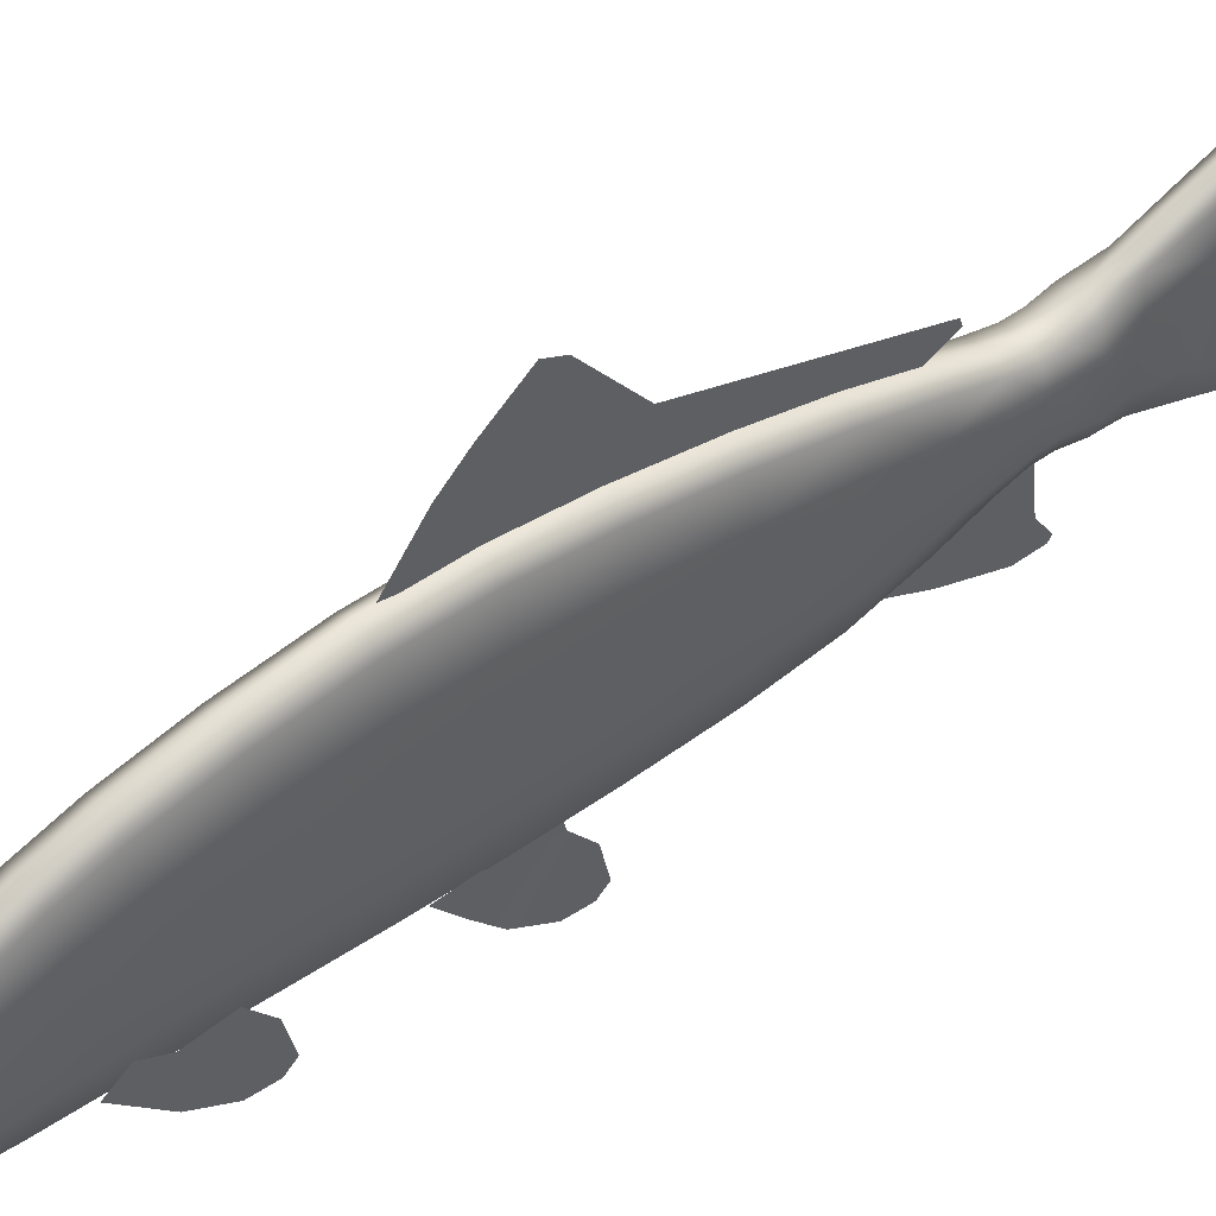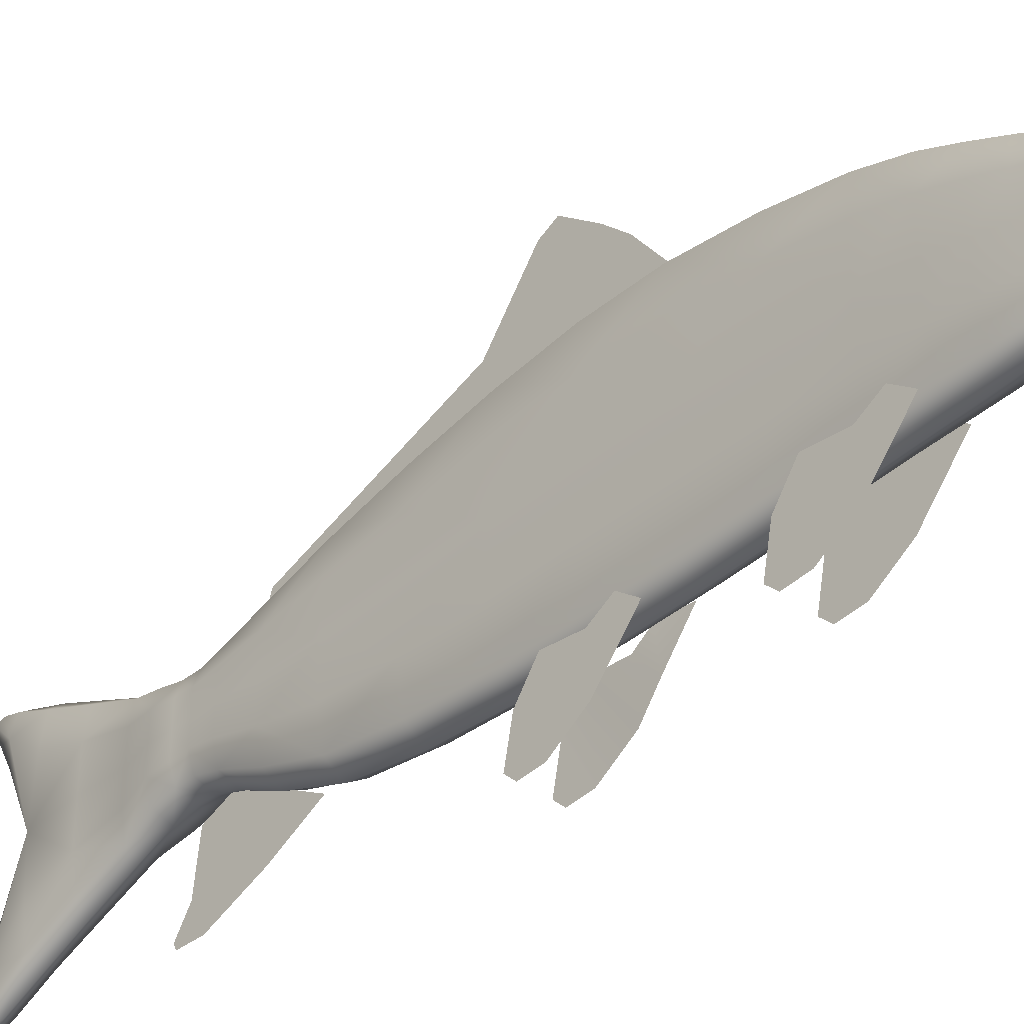
<metadata>
{"format":"obj","ext":"obj","renderer":"f3d","projection":"perspective","resolution":1024,"background":"white","views":[{"elev":50.9,"azim":52.6,"up":"+Y"},{"elev":-38.1,"azim":-43.4,"up":"+Y"}]}
</metadata>
<code>
o fish
v -2.585 0.9289 1.177
v -2.585 0.6964 1.343
v -2.585 0.4607 -0.4478
v -2.585 0.3854 -0.3029
v -2.585 1.054 1.054
v -2.585 0.4979 -0.4362
v -2.585 0.7551 0.5738
v -2.585 0.581 0.7323
v -2.585 0.8336 0.5323
v -2.585 1.212 0.868
v -2.585 1.168 0.7784
v -2.569 -0.5407 -0.4172
v -2.569 -0.2408 -0.7422
v -2.569 -0.4073 -0.1599
v -2.569 -0.1732 -0.5661
v -2.569 -0.6529 -0.7017
v -2.569 -0.5001 -0.7712
v -2.569 -0.6491 -0.8313
v -2.569 -0.62 -0.8467
v -2.495 -0.7549 1.067
v -2.495 -0.4832 0.8722
v -2.498 -0.4488 1.304
v -2.498 -0.4369 1.137
v -2.504 -0.6367 1.168
v -2.504 -0.5047 1.055
v -2.495 -0.8667 0.896
v -2.495 -0.6292 0.7682
v -2.495 -0.8745 0.7811
v -2.495 -0.8232 0.7294
v -2.487 -0.6549 2.074
v -2.487 -0.3727 1.872
v -2.487 -0.4093 2.285
v -2.487 -0.327 2.181
v -2.487 -0.5321 2.179
v -2.487 -0.395 2.062
v -2.487 -0.771 1.896
v -2.487 -0.5243 1.764
v -2.487 -0.7791 1.777
v -2.487 -0.7258 1.723
v -2.59 -0.3405 2.949
v -2.59 0.1296 2.949
v -2.491 0.01207 2.949
v -2.59 0.008087 3.151
v -2.689 0.01207 2.949
v -2.59 -0.4384 2.652
v -2.708 0.2292 2.333
v -2.478 -0.2563 2.652
v -2.59 0.2899 2.652
v -2.702 0.1078 2.652
v -2.59 0.6326 1.771
v -2.59 -0.4649 2.333
v -2.59 0.4606 2.333
v -2.472 -0.2335 2.333
v -2.708 0.3849 1.04
v -2.472 -0.2176 1.771
v -2.708 0.3492 1.771
v -2.59 -0.501 1.771
v -2.708 0.3099 0.3068
v -2.59 -0.5288 1.04
v -2.59 0.6895 1.04
v -2.472 -0.2242 1.04
v -2.59 0.3941 -0.3312
v -2.59 -0.4941 0.3068
v -2.59 0.5779 0.3068
v -2.472 -0.2261 0.3068
v -2.712 0.1834 -0.8596
v -2.472 -0.1446 -0.3312
v -2.708 0.2145 -0.3312
v -2.59 -0.3242 -0.3312
v -2.59 -0.3533 -1.256
v -2.59 -0.2003 -0.8596
v -2.59 0.3113 -0.8596
v -2.468 -0.07237 -0.8596
v -2.475 -0.06155 -0.6602
v -2.59 0.2851 -0.6602
v -2.59 -0.1771 -0.6602
v -2.705 0.1696 -0.6602
v -2.516 -0.3873 -1.689
v -2.59 0.4818 -1.256
v -2.499 -0.1445 -1.256
v -2.681 0.2731 -1.256
v -2.681 -0.1445 -1.256
v -2.499 0.2731 -1.256
v -2.664 0.5122 -1.698
v -2.705 -0.06155 -0.6602
v -2.475 0.1696 -0.6602
v -2.468 0.1834 -0.8596
v -2.708 -0.1446 -0.3312
v -2.472 0.2145 -0.3312
v -2.712 -0.07237 -0.8596
v -2.472 0.3099 0.3068
v -2.472 0.3849 1.04
v -2.708 -0.2261 0.3068
v -2.708 -0.2176 1.771
v -2.472 0.3492 1.771
v -2.708 -0.2242 1.04
v -2.472 0.2292 2.333
v -2.702 -0.2563 2.652
v -2.478 0.1078 2.652
v -2.708 -0.2335 2.333
v -2.689 -0.223 2.949
v -2.59 -0.2236 3.151
v -2.491 -0.223 2.949
v -2.59 0.6815 -1.863
v -2.59 0.6644 -1.691
v -2.516 0.5122 -1.698
v -2.59 0.3599 -1.706
v -2.59 -0.5747 -1.845
v -2.59 -0.5382 -1.682
v -2.664 -0.3873 -1.689
v -2.59 -0.2364 -1.696
v -2.59 -0.06958 3.198
v -2.59 -0.146 3.198
v -2.497 -0.1645 3.151
v -2.683 -0.04868 3.151
v -2.497 -0.04868 3.151
v -2.683 -0.1645 3.151
v -2.515 -0.3111 2.949
v -2.59 -0.4048 2.797
v -2.484 0.05593 2.797
v -2.59 -0.2714 3.078
v -2.496 -0.02304 3.078
v -2.665 -0.3111 2.949
v -2.685 -0.02304 3.078
v -2.696 0.05593 2.797
v -2.515 0.1002 2.949
v -2.59 0.2095 2.797
v -2.59 0.05936 3.078
v -2.665 0.1002 2.949
v -2.59 -0.4541 2.501
v -2.474 0.1661 2.501
v -2.707 0.1661 2.501
v -2.59 0.3729 2.501
v -2.674 -0.3929 2.652
v -2.506 -0.3929 2.652
v -2.506 0.2444 2.652
v -2.674 0.2444 2.652
v -2.59 -0.4781 2.104
v -2.472 0.292 2.104
v -2.708 0.292 2.104
v -2.59 0.5487 2.104
v -2.679 0.4028 2.333
v -2.679 -0.407 2.333
v -2.501 -0.407 2.333
v -2.501 0.4028 2.333
v -2.59 -0.5218 1.396
v -2.472 0.3854 1.396
v -2.708 0.3854 1.396
v -2.59 0.6878 1.396
v -2.501 0.5618 1.771
v -2.679 0.5618 1.771
v -2.501 -0.4301 1.771
v -2.679 -0.4301 1.771
v -2.59 -0.5201 0.6843
v -2.472 0.3568 0.6843
v -2.708 0.3568 0.6843
v -2.59 0.6491 0.6843
v -2.679 0.6134 1.04
v -2.679 -0.4526 1.04
v -2.501 -0.4526 1.04
v -2.501 0.6134 1.04
v -2.59 -0.4343 -0.04686
v -2.472 0.2579 -0.04686
v -2.708 0.2579 -0.04686
v -2.59 0.4886 -0.04686
v -2.679 0.5109 0.3068
v -2.679 -0.4271 0.3068
v -2.501 -0.4271 0.3068
v -2.501 0.5109 0.3068
v -2.59 -0.2198 -0.5382
v -2.473 0.1838 -0.5382
v -2.707 0.1838 -0.5382
v -2.59 0.3183 -0.5382
v -2.501 0.3492 -0.3312
v -2.679 0.3492 -0.3312
v -2.501 -0.2793 -0.3312
v -2.679 -0.2793 -0.3312
v -2.59 -0.2561 -1.019
v -2.504 0.2157 -1.019
v -2.676 0.2157 -1.019
v -2.59 0.373 -1.019
v -2.681 0.2794 -0.8596
v -2.676 -0.1482 -0.6602
v -2.504 -0.1482 -0.6602
v -2.499 0.2794 -0.8596
v -2.676 0.2562 -0.6602
v -2.681 -0.1683 -0.8596
v -2.499 -0.1683 -0.8596
v -2.504 0.2562 -0.6602
v -2.475 0.1701 -0.7498
v -2.59 0.2857 -0.7498
v -2.59 -0.177 -0.7498
v -2.705 -0.06128 -0.7498
v -2.59 -0.4585 -1.501
v -2.505 0.3677 -1.505
v -2.675 0.3677 -1.505
v -2.59 0.5937 -1.503
v -2.658 -0.3011 -1.256
v -2.522 -0.3011 -1.256
v -2.522 0.4296 -1.256
v -2.658 0.4296 -1.256
v -2.484 -0.2512 2.797
v -2.496 -0.1884 3.078
v -2.685 -0.1884 3.078
v -2.696 -0.2512 2.797
v -2.474 -0.2474 2.501
v -2.707 -0.2474 2.501
v -2.472 -0.2214 2.104
v -2.708 -0.2214 2.104
v -2.472 -0.2194 1.396
v -2.708 -0.2194 1.396
v -2.472 -0.2278 0.6843
v -2.708 -0.2278 0.6843
v -2.472 -0.2036 -0.04686
v -2.708 -0.2036 -0.04686
v -2.473 -0.0853 -0.5382
v -2.707 -0.0853 -0.5382
v -2.504 -0.09879 -1.019
v -2.676 -0.09879 -1.019
v -2.475 -0.06128 -0.7498
v -2.705 0.1701 -0.7498
v -2.505 -0.2329 -1.503
v -2.675 -0.2329 -1.503
v -2.681 0.06427 -1.256
v -2.499 0.06427 -1.256
v -2.59 0.06662 -1.617
v -2.705 0.05401 -0.6602
v -2.475 0.05401 -0.6602
v -2.468 0.05553 -0.8596
v -2.708 0.03494 -0.3312
v -2.472 0.03494 -0.3312
v -2.712 0.05553 -0.8596
v -2.472 0.04188 0.3068
v -2.472 0.08036 1.04
v -2.708 0.04188 0.3068
v -2.708 0.06581 1.771
v -2.472 0.06581 1.771
v -2.708 0.08036 1.04
v -2.472 -0.002133 2.333
v -2.702 -0.07425 2.652
v -2.478 -0.07425 2.652
v -2.708 -0.002133 2.333
v -2.689 -0.1055 2.949
v -2.52 -0.2089 3.151
v -2.491 -0.1055 2.949
v -2.535 0.6391 -1.822
v -2.645 0.6391 -1.822
v -2.59 0.6938 -1.813
v -2.59 0.5845 -1.832
v -2.645 0.6264 -1.693
v -2.645 0.398 -1.704
v -2.535 0.6264 -1.693
v -2.535 0.398 -1.704
v -2.59 -0.5807 -1.798
v -2.535 -0.5278 -1.806
v -2.645 -0.5278 -1.806
v -2.59 -0.475 -1.815
v -2.535 -0.5004 -1.684
v -2.535 -0.2741 -1.695
v -2.645 -0.5004 -1.684
v -2.645 -0.2741 -1.695
v -2.59 -0.1856 3.186
v -2.52 -0.06436 3.186
v -2.66 -0.06436 3.186
v -2.59 -0.03223 3.186
v -2.52 -0.1506 3.186
v -2.66 -0.1506 3.186
v -2.59 -0.1066 3.198
v -2.66 -0.2089 3.151
v -2.66 -0.006105 3.151
v -2.52 -0.006105 3.151
v -2.497 -0.106 3.151
v -2.683 -0.106 3.151
v -2.511 -0.3664 2.797
v -2.519 -0.2507 3.078
v -2.661 -0.2507 3.078
v -2.669 -0.3664 2.797
v -2.511 0.1711 2.797
v -2.519 0.03876 3.078
v -2.661 0.03876 3.078
v -2.669 0.1711 2.797
v -2.503 -0.4024 2.501
v -2.677 -0.4024 2.501
v -2.503 0.3212 2.501
v -2.677 0.3212 2.501
v -2.501 -0.4139 2.104
v -2.679 -0.4139 2.104
v -2.501 0.4845 2.104
v -2.679 0.4845 2.104
v -2.501 -0.4462 1.396
v -2.679 -0.4462 1.396
v -2.501 0.6122 1.396
v -2.679 0.6122 1.396
v -2.501 -0.447 0.6843
v -2.679 -0.447 0.6843
v -2.501 0.576 0.6843
v -2.679 0.576 0.6843
v -2.501 -0.3766 -0.04686
v -2.679 -0.3766 -0.04686
v -2.501 0.4309 -0.04686
v -2.679 0.4309 -0.04686
v -2.502 -0.1862 -0.5382
v -2.678 -0.1862 -0.5382
v -2.502 0.2847 -0.5382
v -2.678 0.2847 -0.5382
v -2.525 -0.2167 -1.019
v -2.655 -0.2167 -1.019
v -2.525 0.3337 -1.019
v -2.655 0.3337 -1.019
v -2.676 0.2568 -0.7498
v -2.676 -0.148 -0.7498
v -2.504 -0.148 -0.7498
v -2.504 0.2568 -0.7498
v -2.526 -0.4021 -1.502
v -2.654 -0.4021 -1.502
v -2.526 0.5372 -1.504
v -2.654 0.5372 -1.504
v -2.484 -0.09765 2.797
v -2.496 -0.1056 3.078
v -2.685 -0.1056 3.078
v -2.696 -0.09765 2.797
v -2.474 -0.04062 2.501
v -2.707 -0.04062 2.501
v -2.472 0.03531 2.104
v -2.708 0.03531 2.104
v -2.472 0.08296 1.396
v -2.708 0.08296 1.396
v -2.472 0.0645 0.6843
v -2.708 0.0645 0.6843
v -2.472 0.02714 -0.04686
v -2.708 0.02714 -0.04686
v -2.473 0.04925 -0.5382
v -2.707 0.04925 -0.5382
v -2.504 0.05848 -1.019
v -2.676 0.05848 -1.019
v -2.475 0.05439 -0.7498
v -2.705 0.05439 -0.7498
v -2.515 0.06856 -1.539
v -2.665 0.06856 -1.539
v -2.549 0.6643 -1.784
v -2.631 0.6643 -1.784
v -2.549 0.5481 -1.796
v -2.631 0.5481 -1.796
v -2.549 -0.5484 -1.771
v -2.631 -0.5484 -1.771
v -2.549 -0.4344 -1.781
v -2.631 -0.4344 -1.781
v -2.538 -0.1829 3.177
v -2.642 -0.1829 3.177
v -2.538 -0.0334 3.177
v -2.642 -0.0334 3.177
v -2.52 -0.1065 3.186
v -2.66 -0.1065 3.186
v -2.681 -0.7549 1.067
v -2.681 -0.4832 0.8722
v -2.681 -0.5184 1.27
v -2.681 -0.4393 1.17
v -2.681 -0.6367 1.168
v -2.681 -0.5047 1.055
v -2.681 -0.8667 0.896
v -2.681 -0.6292 0.7682
v -2.681 -0.8745 0.7811
v -2.681 -0.8232 0.7294
v -2.694 -0.6549 2.074
v -2.694 -0.3727 1.872
v -2.694 -0.4093 2.285
v -2.694 -0.327 2.181
v -2.694 -0.5321 2.179
v -2.694 -0.395 2.062
v -2.694 -0.771 1.896
v -2.694 -0.5243 1.764
v -2.694 -0.7791 1.777
v -2.694 -0.7258 1.723
f 7 4 3
f 7 6 9
f 1 9 5
f 1 8 7
f 5 11 10
f 12 15 14
f 13 16 17
f 17 18 19
f 24 23 22
f 20 25 24
f 21 26 27
f 27 28 29
f 34 33 32
f 30 35 34
f 31 36 37
f 37 38 39
f 40 274 118
f 40 275 121
f 40 276 123
f 40 277 119
f 41 278 127
f 41 281 129
f 41 280 128
f 41 279 126
f 42 318 120
f 42 278 126
f 42 279 122
f 42 319 245
f 43 279 128
f 43 280 270
f 43 351 265
f 43 350 271
f 44 320 124
f 44 280 129
f 44 281 125
f 44 321 243
f 45 274 119
f 45 277 134
f 45 283 130
f 45 282 135
f 46 323 132
f 46 285 142
f 46 289 140
f 46 325 242
f 47 318 202
f 47 274 135
f 47 282 206
f 47 322 241
f 48 281 127
f 48 278 136
f 48 284 133
f 48 285 137
f 49 321 125
f 49 281 137
f 49 285 132
f 49 323 240
f 50 289 141
f 50 288 150
f 50 292 149
f 50 293 151
f 51 282 130
f 51 283 143
f 51 287 138
f 51 286 144
f 52 285 133
f 52 284 145
f 52 288 141
f 52 289 142
f 53 322 206
f 53 282 144
f 53 286 208
f 53 324 239
f 54 327 148
f 54 293 158
f 54 297 156
f 54 329 238
f 55 324 208
f 55 286 152
f 55 290 210
f 55 326 237
f 56 325 140
f 56 289 151
f 56 293 148
f 56 327 236
f 57 286 138
f 57 287 153
f 57 291 146
f 57 290 152
f 58 329 156
f 58 297 166
f 58 301 164
f 58 331 235
f 59 290 146
f 59 291 159
f 59 295 154
f 59 294 160
f 60 293 149
f 60 292 161
f 60 296 157
f 60 297 158
f 61 326 210
f 61 290 160
f 61 294 212
f 61 328 234
f 62 301 165
f 62 300 174
f 62 304 173
f 62 305 175
f 63 294 154
f 63 295 167
f 63 299 162
f 63 298 168
f 64 297 157
f 64 296 169
f 64 300 165
f 64 301 166
f 65 328 212
f 65 294 168
f 65 298 214
f 65 330 233
f 66 337 221
f 66 310 182
f 66 309 180
f 66 335 232
f 67 330 214
f 67 298 176
f 67 302 216
f 67 332 231
f 68 331 164
f 68 301 175
f 68 305 172
f 68 333 230
f 69 298 162
f 69 299 177
f 69 303 170
f 69 302 176
f 70 306 178
f 70 307 198
f 70 315 194
f 70 314 199
f 71 312 192
f 71 311 187
f 71 307 178
f 71 306 188
f 72 310 191
f 72 313 185
f 72 308 181
f 72 309 182
f 73 336 220
f 73 312 188
f 73 306 218
f 73 334 229
f 74 332 216
f 74 302 184
f 74 312 220
f 74 336 228
f 75 305 173
f 75 304 189
f 75 313 191
f 75 310 186
f 76 302 170
f 76 303 183
f 76 311 192
f 76 312 184
f 77 333 172
f 77 305 186
f 77 310 221
f 77 337 227
f 78 338 222
f 78 314 258
f 78 344 255
f 78 346 259
f 79 309 181
f 79 308 200
f 79 316 197
f 79 317 201
f 80 334 218
f 80 306 199
f 80 314 222
f 80 338 225
f 81 335 180
f 81 309 201
f 81 317 196
f 81 339 224
f 82 307 219
f 82 335 224
f 82 339 223
f 82 315 198
f 83 308 179
f 83 334 225
f 83 338 195
f 83 316 200
f 84 339 196
f 84 317 250
f 84 341 247
f 84 343 251
f 85 303 217
f 85 333 227
f 85 337 193
f 85 311 183
f 86 304 171
f 86 332 228
f 86 336 190
f 86 313 189
f 87 313 190
f 87 336 229
f 87 334 179
f 87 308 185
f 88 299 215
f 88 331 230
f 88 333 217
f 88 303 177
f 89 300 163
f 89 330 231
f 89 332 171
f 89 304 174
f 90 311 193
f 90 337 232
f 90 335 219
f 90 307 187
f 91 296 155
f 91 328 233
f 91 330 163
f 91 300 169
f 92 292 147
f 92 326 234
f 92 328 155
f 92 296 161
f 93 295 213
f 93 329 235
f 93 331 215
f 93 299 167
f 94 287 209
f 94 325 236
f 94 327 211
f 94 291 153
f 95 288 139
f 95 324 237
f 95 326 147
f 95 292 150
f 96 291 211
f 96 327 238
f 96 329 213
f 96 295 159
f 97 284 131
f 97 322 239
f 97 324 139
f 97 288 145
f 98 277 205
f 98 321 240
f 98 323 207
f 98 283 134
f 99 278 120
f 99 318 241
f 99 322 131
f 99 284 136
f 100 283 207
f 100 323 242
f 100 325 209
f 100 287 143
f 101 276 204
f 101 320 243
f 101 321 205
f 101 277 123
f 102 276 121
f 102 275 244
f 102 348 262
f 102 349 269
f 103 274 202
f 103 318 245
f 103 319 203
f 103 275 118
f 104 340 246
f 104 342 249
f 104 343 247
f 104 341 248
f 105 317 197
f 105 316 252
f 105 340 248
f 105 341 250
f 106 316 195
f 106 338 253
f 106 342 246
f 106 340 252
f 107 338 226
f 107 339 251
f 107 343 249
f 107 342 253
f 108 346 255
f 108 344 254
f 108 345 256
f 108 347 257
f 109 314 194
f 109 315 260
f 109 345 254
f 109 344 258
f 110 315 223
f 110 339 261
f 110 347 256
f 110 345 260
f 111 339 226
f 111 338 259
f 111 346 257
f 111 347 261
f 112 352 263
f 112 350 265
f 112 351 264
f 112 353 268
f 113 348 266
f 113 352 268
f 113 353 267
f 113 349 262
f 114 275 203
f 114 319 272
f 114 352 266
f 114 348 244
f 115 280 124
f 115 320 273
f 115 353 264
f 115 351 270
f 116 319 122
f 116 279 271
f 116 350 263
f 116 352 272
f 117 320 204
f 117 276 269
f 117 349 267
f 117 353 273
f 358 357 356
f 354 359 358
f 355 360 361
f 361 362 363
f 368 367 366
f 364 369 368
f 365 370 371
f 371 372 373
f 7 3 6
f 1 7 9
f 5 9 11
f 13 12 16
f 17 16 18
f 37 36 38
f 40 119 274
f 40 118 275
f 40 121 276
f 40 123 277
f 41 126 278
f 41 127 281
f 41 129 280
f 41 128 279
f 43 271 279
f 43 128 280
f 43 270 351
f 43 265 350
f 44 243 320
f 44 124 280
f 44 129 281
f 44 125 321
f 45 135 274
f 45 119 277
f 45 134 283
f 46 242 323
f 46 132 285
f 46 142 289
f 46 140 325
f 48 137 281
f 48 127 278
f 48 136 284
f 48 133 285
f 49 240 321
f 49 125 281
f 49 137 285
f 49 132 323
f 50 151 289
f 50 141 288
f 50 149 293
f 51 130 283
f 51 143 287
f 52 142 285
f 52 133 284
f 52 145 288
f 52 141 289
f 54 238 327
f 54 148 293
f 54 158 297
f 54 156 329
f 56 236 325
f 56 140 289
f 56 151 293
f 56 148 327
f 58 235 329
f 58 156 297
f 58 166 301
f 58 164 331
f 60 158 293
f 60 157 297
f 62 175 301
f 62 173 305
f 63 154 295
f 63 167 299
f 64 166 297
f 64 165 301
f 66 232 337
f 66 221 310
f 66 182 309
f 66 180 335
f 68 230 331
f 68 164 301
f 68 175 305
f 68 172 333
f 70 199 306
f 70 178 307
f 70 198 315
f 70 194 314
f 71 192 311
f 71 187 307
f 72 182 310
f 72 185 308
f 72 181 309
f 75 186 305
f 75 191 310
f 77 227 333
f 77 172 305
f 77 186 310
f 77 221 337
f 79 201 309
f 79 181 308
f 79 200 316
f 79 197 317
f 81 224 335
f 81 180 309
f 81 201 317
f 81 196 339
f 82 198 307
f 82 219 335
f 82 224 339
f 82 223 315
f 84 251 339
f 84 196 317
f 84 250 341
f 84 247 343
f 85 183 303
f 85 217 333
f 85 227 337
f 85 193 311
f 88 177 299
f 88 215 331
f 88 230 333
f 88 217 303
f 90 187 311
f 90 193 337
f 90 232 335
f 90 219 307
f 93 167 295
f 93 213 329
f 93 235 331
f 93 215 299
f 94 153 287
f 94 209 325
f 94 236 327
f 94 211 291
f 96 159 291
f 96 211 327
f 96 238 329
f 96 213 295
f 98 134 277
f 98 205 321
f 98 240 323
f 98 207 283
f 100 143 283
f 100 207 323
f 100 242 325
f 100 209 287
f 101 123 276
f 101 204 320
f 101 243 321
f 101 205 277
f 102 269 276
f 102 121 275
f 102 244 348
f 102 262 349
f 104 247 341
f 105 250 317
f 105 197 316
f 105 252 340
f 105 248 341
f 108 254 345
f 109 258 314
f 109 194 315
f 109 260 345
f 109 254 344
f 110 260 315
f 110 223 339
f 110 261 347
f 110 256 345
f 112 268 352
f 112 263 350
f 112 265 351
f 112 264 353
f 113 262 348
f 113 266 352
f 113 268 353
f 113 267 349
f 114 272 352
f 114 266 348
f 115 270 280
f 115 124 320
f 115 273 353
f 115 264 351
f 116 271 350
f 116 263 352
f 117 273 320
f 117 204 276
f 117 269 349
f 117 267 353
f 358 359 357
f 354 355 359
f 355 354 360
f 361 360 362
f 368 369 367
f 364 365 369
f 365 364 370
f 371 370 372
f 24 25 23
f 20 21 25
f 21 20 26
f 27 26 28
f 34 35 33
f 30 31 35
f 31 30 36
f 42 245 318
f 42 120 278
f 42 126 279
f 42 122 319
f 45 130 282
f 47 241 318
f 47 202 274
f 47 135 282
f 47 206 322
f 50 150 292
f 51 144 282
f 51 138 286
f 53 239 322
f 53 206 282
f 53 144 286
f 53 208 324
f 55 237 324
f 55 208 286
f 55 152 290
f 55 210 326
f 60 149 292
f 60 161 296
f 61 234 326
f 61 210 290
f 61 160 294
f 61 212 328
f 62 165 300
f 62 174 304
f 63 168 294
f 63 162 298
f 64 157 296
f 64 169 300
f 65 233 328
f 65 212 294
f 65 168 298
f 65 214 330
f 67 231 330
f 67 214 298
f 67 176 302
f 67 216 332
f 71 188 312
f 71 178 306
f 72 191 313
f 73 229 336
f 73 220 312
f 73 188 306
f 73 218 334
f 74 228 332
f 74 216 302
f 74 184 312
f 74 220 336
f 75 173 304
f 75 189 313
f 78 259 338
f 78 222 314
f 78 258 344
f 78 255 346
f 80 225 334
f 80 218 306
f 80 199 314
f 80 222 338
f 83 200 308
f 83 179 334
f 83 225 338
f 83 195 316
f 86 189 304
f 86 171 332
f 86 228 336
f 86 190 313
f 87 185 313
f 87 190 336
f 87 229 334
f 87 179 308
f 89 174 300
f 89 163 330
f 89 231 332
f 89 171 304
f 91 169 296
f 91 155 328
f 91 233 330
f 91 163 300
f 92 161 292
f 92 147 326
f 92 234 328
f 92 155 296
f 95 150 288
f 95 139 324
f 95 237 326
f 95 147 292
f 97 145 284
f 97 131 322
f 97 239 324
f 97 139 288
f 99 136 278
f 99 120 318
f 99 241 322
f 99 131 284
f 103 118 274
f 103 202 318
f 103 245 319
f 103 203 275
f 104 248 340
f 106 252 316
f 106 195 338
f 106 253 342
f 106 246 340
f 108 255 344
f 114 244 275
f 114 203 319
f 116 272 319
f 116 122 279
f 12 13 15
f 57 152 286
f 57 138 287
f 57 153 291
f 57 146 290
f 59 160 290
f 59 146 291
f 59 159 295
f 59 154 294
f 69 176 298
f 69 162 299
f 69 177 303
f 69 170 302
f 76 184 302
f 76 170 303
f 7 8 4
f 1 2 8
f 76 183 311
f 76 192 312
f 104 246 342
f 104 249 343
f 107 253 338
f 107 226 339
f 107 251 343
f 107 249 342
f 108 257 346
f 108 256 347
f 111 261 339
f 111 226 338
f 111 259 346
f 111 257 347

</code>
